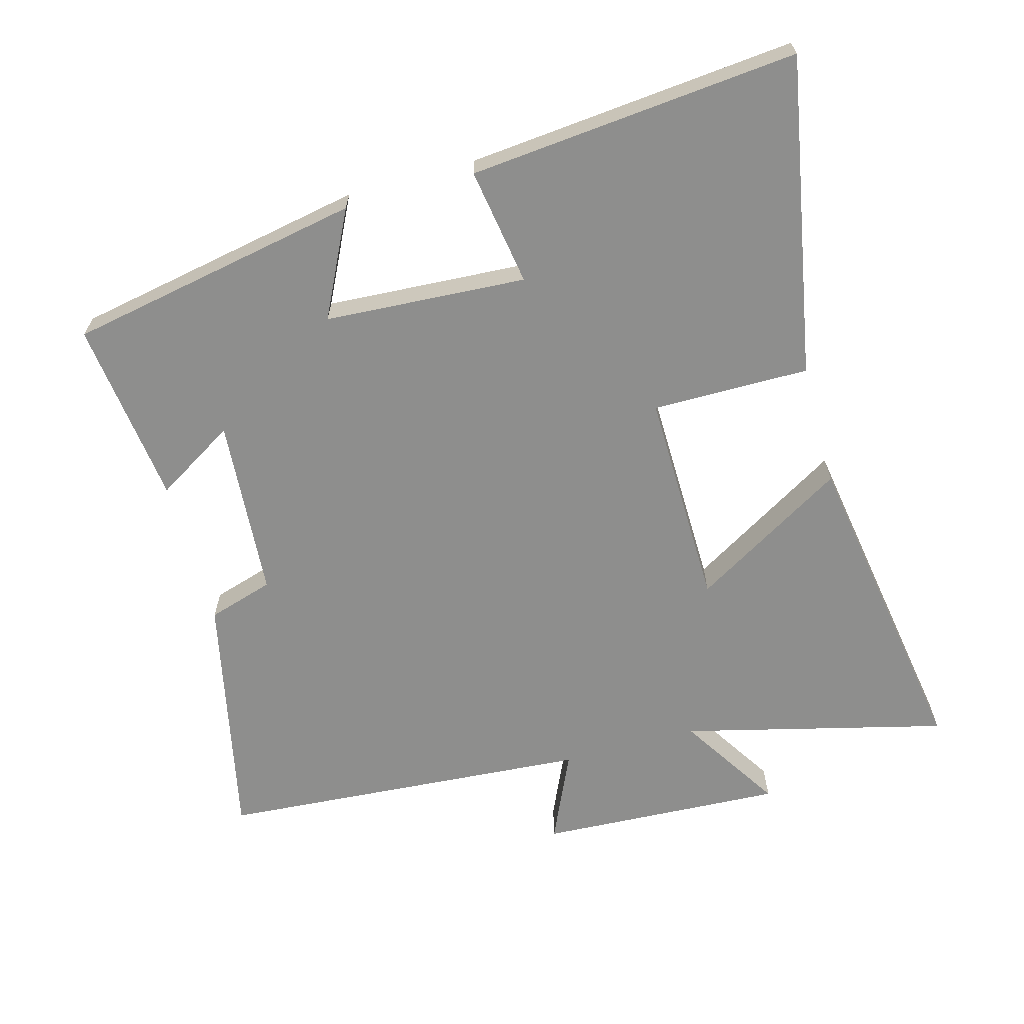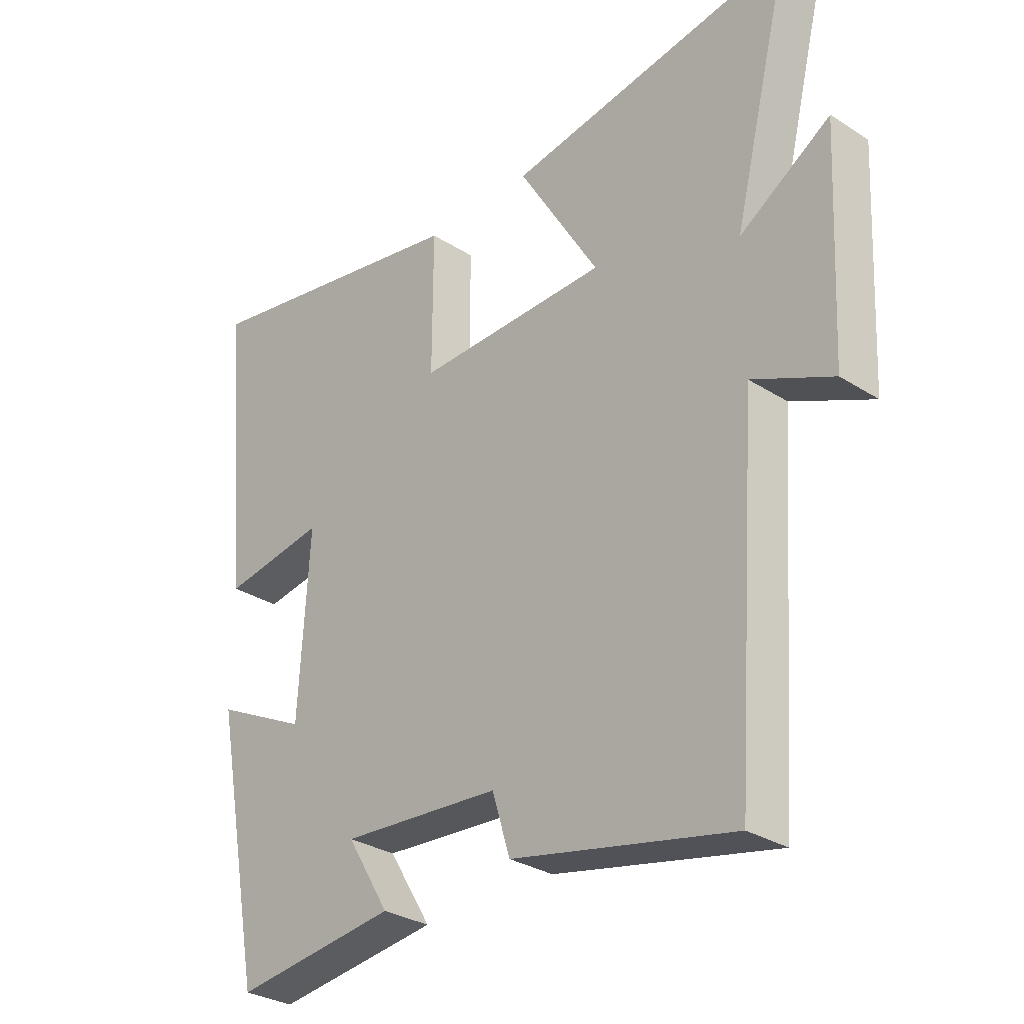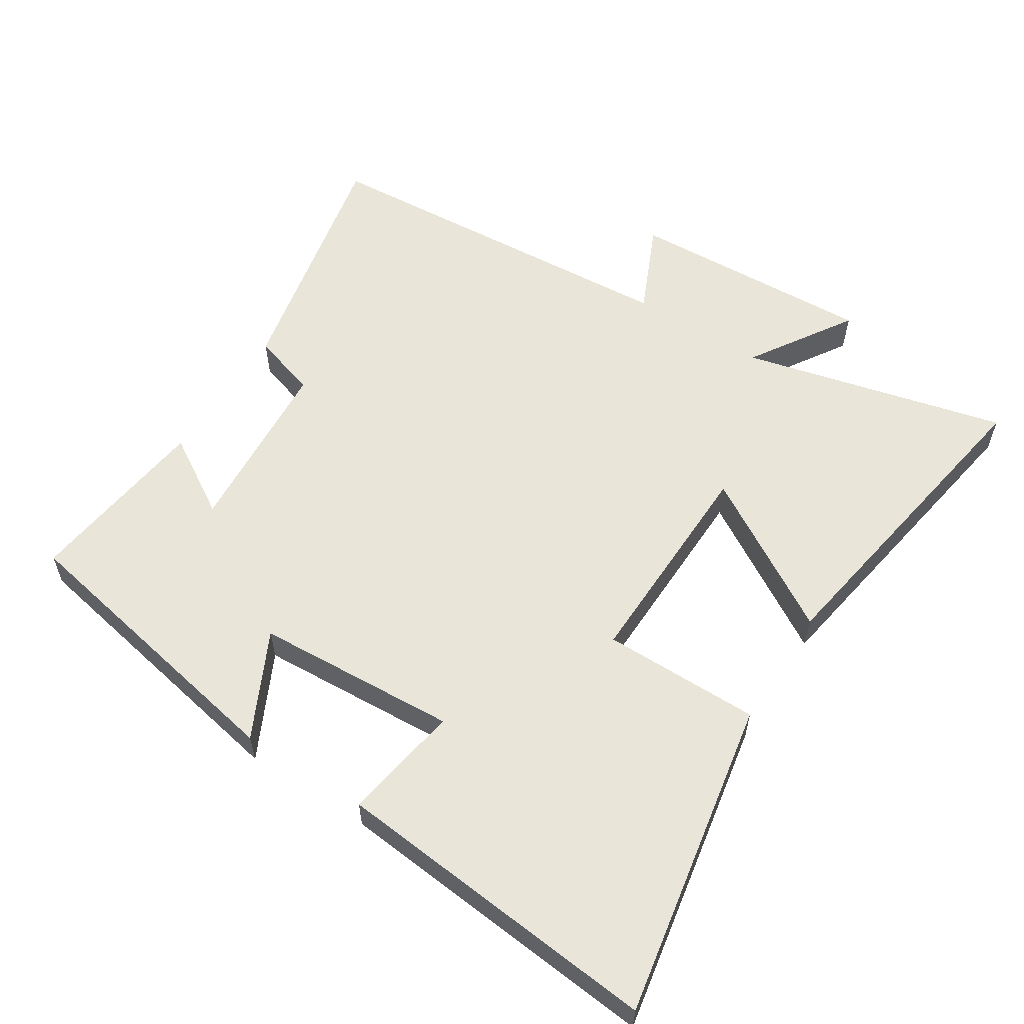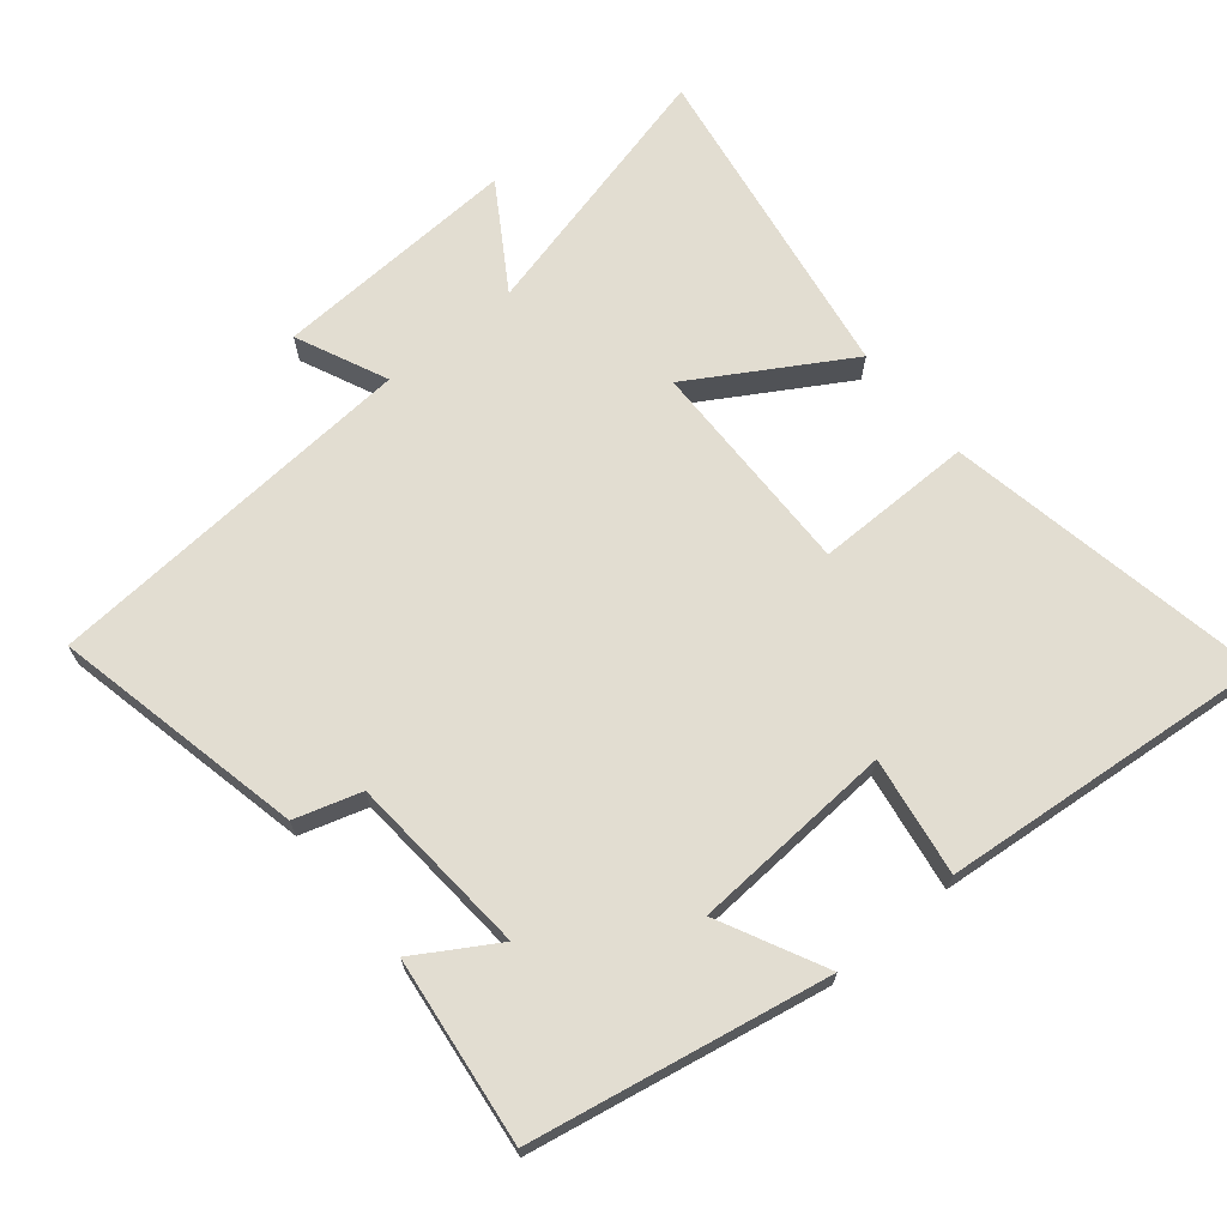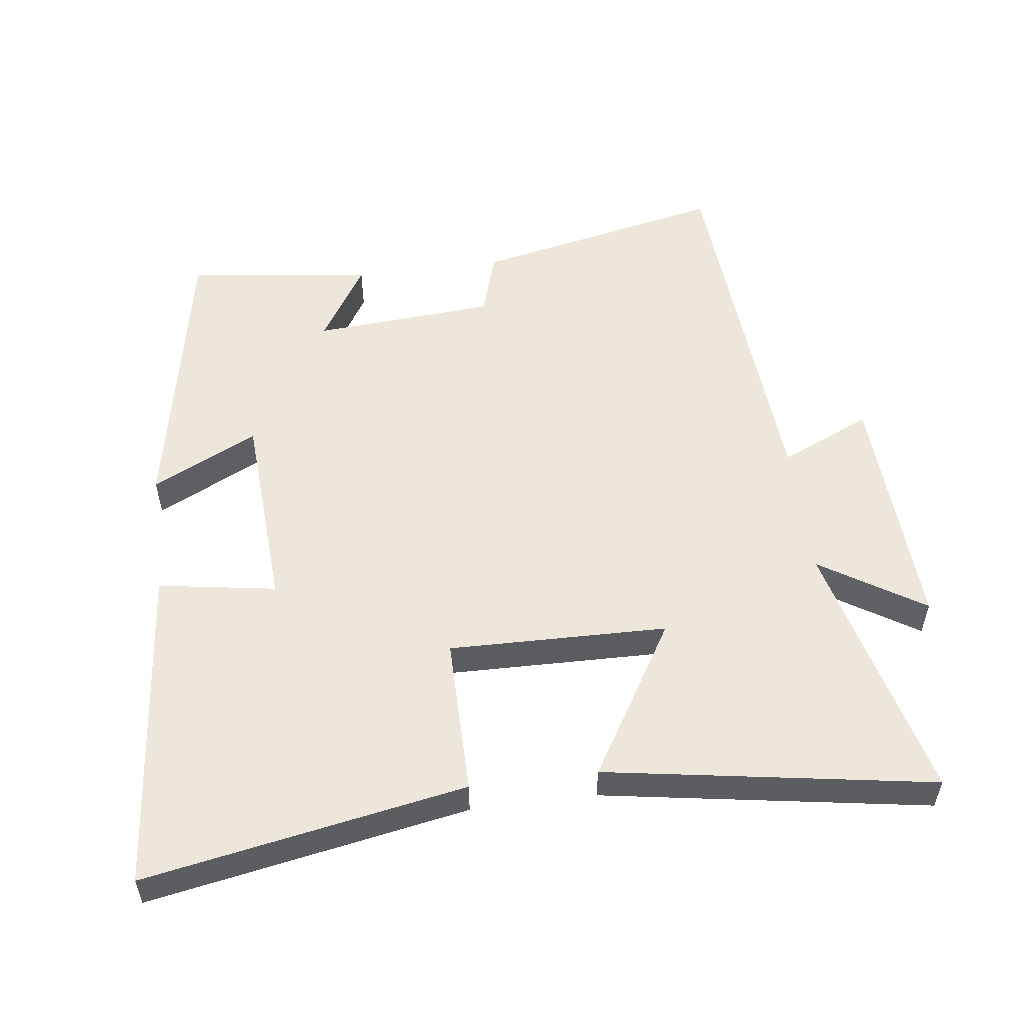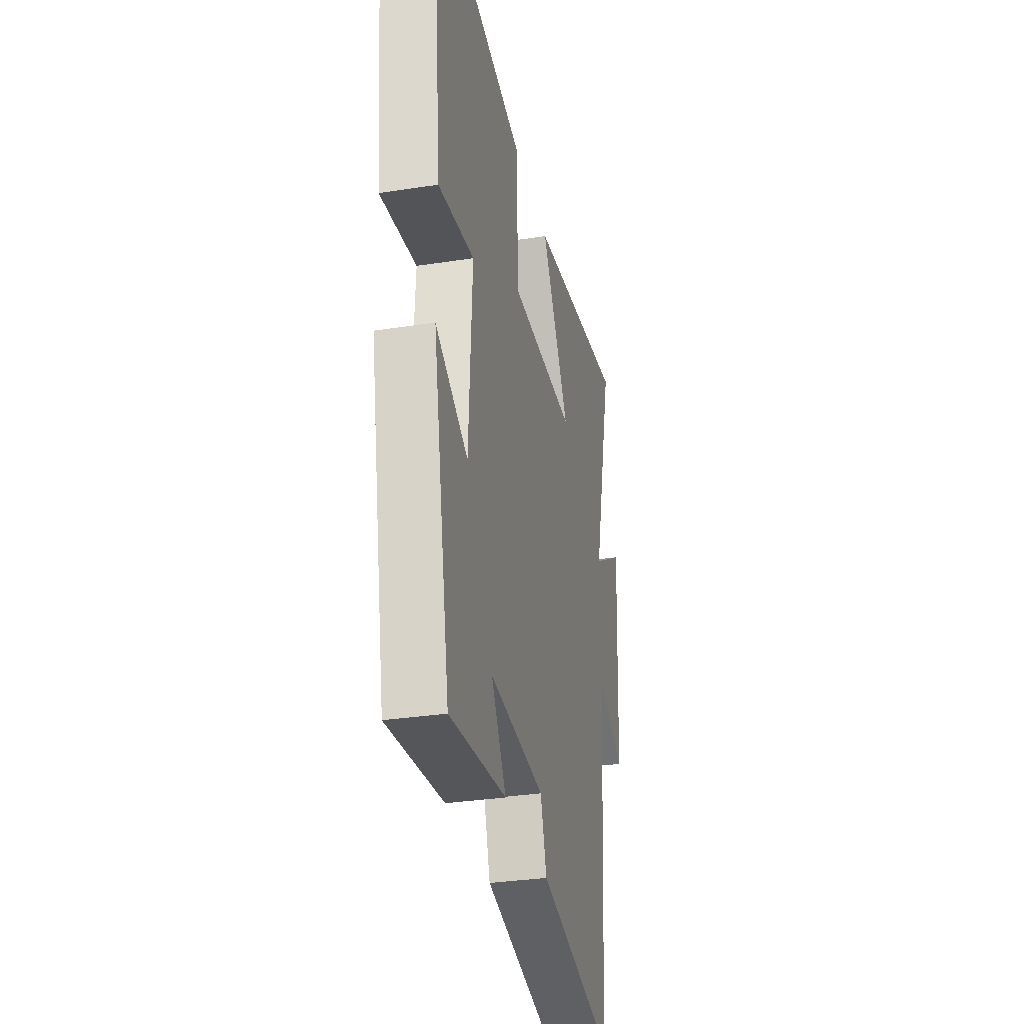
<metadata>
{"format":"obj","ext":"obj","renderer":"f3d","projection":"perspective","resolution":1024,"background":"white","views":[{"elev":-64.9,"azim":-74.6,"up":"+Y"},{"elev":-30.3,"azim":47.3,"up":"+Z"},{"elev":57.9,"azim":-57.3,"up":"+Y"},{"elev":68.4,"azim":-129.6,"up":"+Y"},{"elev":54.0,"azim":-7.3,"up":"+Y"},{"elev":-32.1,"azim":-77.7,"up":"+Z"}]}
</metadata>
<code>
v -0.417 0.07 -0.534
v -0.5 0.07 -0.096
v -0.343 0.07 -0.174
v -0.325 0.07 0.126
v -0.5 0.07 0.098
v -0.546 0.07 0.587
v -0.072 0.07 0.5
v -0.073 0.07 0.266
v 0.251 0.07 0.272
v 0.114 0.07 0.5
v 0.598 0.07 0.579
v 0.5 0.07 0.186
v 0.653 0.07 0.283
v 0.635 0.07 -0.083
v 0.5 0.07 -0.022
v 0.46 0.07 -0.58
v 0.087 0.07 -0.5
v 0.057 0.07 -0.402
v -0.213 0.07 -0.382
v -0.141 0.07 -0.5
v -0.417 0 -0.534
v -0.5 0 -0.096
v -0.343 0 -0.174
v -0.325 0 0.126
v -0.5 0 0.098
v -0.546 0 0.587
v -0.072 0 0.5
v -0.073 0 0.266
v 0.251 0 0.272
v 0.114 0 0.5
v 0.598 0 0.579
v 0.5 0 0.186
v 0.653 0 0.283
v 0.635 0 -0.083
v 0.5 0 -0.022
v 0.46 0 -0.58
v 0.087 0 -0.5
v 0.057 0 -0.402
v -0.213 0 -0.382
v -0.141 0 -0.5
f 19 20 1 2
f 18 19 2 3
f 15 16 17 18
f 15 18 3 4
f 12 13 14 15
f 12 15 4
f 9 10 11 12
f 8 9 12 4
f 6 7 8
f 4 5 6 8
f 22 21 40 39
f 23 22 39 38
f 38 37 36 35
f 24 23 38 35
f 35 34 33 32
f 24 35 32
f 32 31 30 29
f 24 32 29 28
f 28 27 26
f 28 26 25 24
f 1 21 22 2
f 2 22 23 3
f 3 23 24 4
f 4 24 25 5
f 5 25 26 6
f 6 26 27 7
f 7 27 28 8
f 8 28 29 9
f 9 29 30 10
f 10 30 31 11
f 11 31 32 12
f 12 32 33 13
f 13 33 34 14
f 14 34 35 15
f 15 35 36 16
f 16 36 37 17
f 17 37 38 18
f 18 38 39 19
f 19 39 40 20
f 20 40 21 1

</code>
